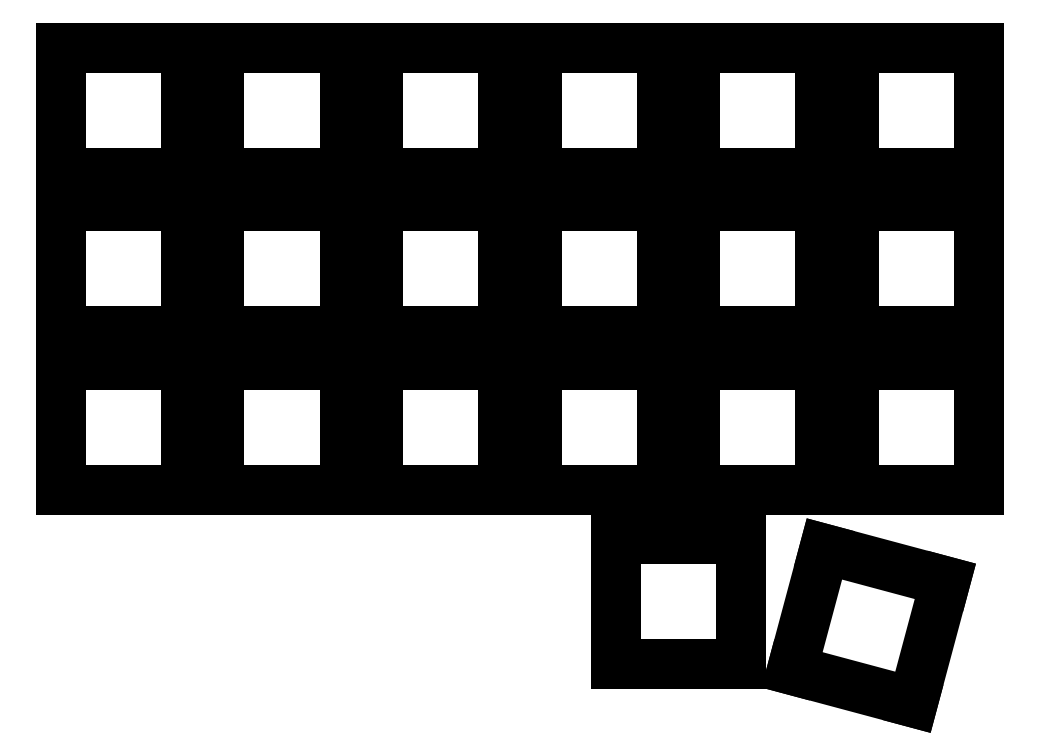
<metadata>
{"format":"dxf","ext":"dxf","renderer":"ezdxf+matplotlib","layout":"modelspace","background":"white","min_lineweight":24,"dpi":150}
</metadata>
<code>
0
SECTION
2
ENTITIES
0
LINE
8
0
10
-121.5
20
-7.5
11
-106.5
21
-7.5
0
LINE
8
0
10
-106.5
20
-7.5
11
-106.5
21
7.5
0
LINE
8
0
10
-106.5
20
7.5
11
-121.5
21
7.5
0
LINE
8
0
10
-121.5
20
7.5
11
-121.5
21
-7.5
0
LINE
8
0
10
-121.5
20
11.5
11
-106.5
21
11.5
0
LINE
8
0
10
-106.5
20
11.5
11
-106.5
21
26.5
0
LINE
8
0
10
-106.5
20
26.5
11
-121.5
21
26.5
0
LINE
8
0
10
-121.5
20
26.5
11
-121.5
21
11.5
0
LINE
8
0
10
-121.5
20
30.5
11
-106.5
21
30.5
0
LINE
8
0
10
-106.5
20
30.5
11
-106.5
21
45.5
0
LINE
8
0
10
-106.5
20
45.5
11
-121.5
21
45.5
0
LINE
8
0
10
-121.5
20
45.5
11
-121.5
21
30.5
0
LINE
8
0
10
-102.5
20
-7.5
11
-87.5
21
-7.5
0
LINE
8
0
10
-87.5
20
-7.5
11
-87.5
21
7.5
0
LINE
8
0
10
-87.5
20
7.5
11
-102.5
21
7.5
0
LINE
8
0
10
-102.5
20
7.5
11
-102.5
21
-7.5
0
LINE
8
0
10
-102.5
20
11.5
11
-87.5
21
11.5
0
LINE
8
0
10
-87.5
20
11.5
11
-87.5
21
26.5
0
LINE
8
0
10
-87.5
20
26.5
11
-102.5
21
26.5
0
LINE
8
0
10
-102.5
20
26.5
11
-102.5
21
11.5
0
LINE
8
0
10
-102.5
20
30.5
11
-87.5
21
30.5
0
LINE
8
0
10
-87.5
20
30.5
11
-87.5
21
45.5
0
LINE
8
0
10
-87.5
20
45.5
11
-102.5
21
45.5
0
LINE
8
0
10
-102.5
20
45.5
11
-102.5
21
30.5
0
LINE
8
0
10
-83.5
20
-7.5
11
-68.5
21
-7.5
0
LINE
8
0
10
-68.5
20
-7.5
11
-68.5
21
7.5
0
LINE
8
0
10
-68.5
20
7.5
11
-83.5
21
7.5
0
LINE
8
0
10
-83.5
20
7.5
11
-83.5
21
-7.5
0
LINE
8
0
10
-83.5
20
11.5
11
-68.5
21
11.5
0
LINE
8
0
10
-68.5
20
11.5
11
-68.5
21
26.5
0
LINE
8
0
10
-68.5
20
26.5
11
-83.5
21
26.5
0
LINE
8
0
10
-83.5
20
26.5
11
-83.5
21
11.5
0
LINE
8
0
10
-83.5
20
30.5
11
-68.5
21
30.5
0
LINE
8
0
10
-68.5
20
30.5
11
-68.5
21
45.5
0
LINE
8
0
10
-68.5
20
45.5
11
-83.5
21
45.5
0
LINE
8
0
10
-83.5
20
45.5
11
-83.5
21
30.5
0
LINE
8
0
10
-64.5
20
-7.5
11
-49.5
21
-7.5
0
LINE
8
0
10
-49.5
20
-7.5
11
-49.5
21
7.5
0
LINE
8
0
10
-49.5
20
7.5
11
-64.5
21
7.5
0
LINE
8
0
10
-64.5
20
7.5
11
-64.5
21
-7.5
0
LINE
8
0
10
-64.5
20
11.5
11
-49.5
21
11.5
0
LINE
8
0
10
-49.5
20
11.5
11
-49.5
21
26.5
0
LINE
8
0
10
-49.5
20
26.5
11
-64.5
21
26.5
0
LINE
8
0
10
-64.5
20
26.5
11
-64.5
21
11.5
0
LINE
8
0
10
-64.5
20
30.5
11
-49.5
21
30.5
0
LINE
8
0
10
-49.5
20
30.5
11
-49.5
21
45.5
0
LINE
8
0
10
-49.5
20
45.5
11
-64.5
21
45.5
0
LINE
8
0
10
-64.5
20
45.5
11
-64.5
21
30.5
0
LINE
8
0
10
-55
20
-28.4
11
-40
21
-28.4
0
LINE
8
0
10
-40
20
-28.4
11
-40
21
-13.4
0
LINE
8
0
10
-40
20
-13.4
11
-55
21
-13.4
0
LINE
8
0
10
-55
20
-13.4
11
-55
21
-28.4
0
LINE
8
0
10
-45.5
20
-7.5
11
-30.5
21
-7.5
0
LINE
8
0
10
-30.5
20
-7.5
11
-30.5
21
7.5
0
LINE
8
0
10
-30.5
20
7.5
11
-45.5
21
7.5
0
LINE
8
0
10
-45.5
20
7.5
11
-45.5
21
-7.5
0
LINE
8
0
10
-45.5
20
11.5
11
-30.5
21
11.5
0
LINE
8
0
10
-30.5
20
11.5
11
-30.5
21
26.5
0
LINE
8
0
10
-30.5
20
26.5
11
-45.5
21
26.5
0
LINE
8
0
10
-45.5
20
26.5
11
-45.5
21
11.5
0
LINE
8
0
10
-45.5
20
30.5
11
-30.5
21
30.5
0
LINE
8
0
10
-30.5
20
30.5
11
-30.5
21
45.5
0
LINE
8
0
10
-30.5
20
45.5
11
-45.5
21
45.5
0
LINE
8
0
10
-45.5
20
45.5
11
-45.5
21
30.5
0
LINE
8
0
10
-33.89
20
-29.05
11
-19.4
21
-32.94
0
LINE
8
0
10
-19.4
20
-32.94
11
-15.51
21
-18.45
0
LINE
8
0
10
-15.51
20
-18.45
11
-30
21
-14.56
0
LINE
8
0
10
-30
20
-14.56
11
-33.89
21
-29.05
0
LINE
8
0
10
-26.5
20
-7.5
11
-11.5
21
-7.5
0
LINE
8
0
10
-11.5
20
-7.5
11
-11.5
21
7.5
0
LINE
8
0
10
-11.5
20
7.5
11
-26.5
21
7.5
0
LINE
8
0
10
-26.5
20
7.5
11
-26.5
21
-7.5
0
LINE
8
0
10
-26.5
20
11.5
11
-11.5
21
11.5
0
LINE
8
0
10
-11.5
20
11.5
11
-11.5
21
26.5
0
LINE
8
0
10
-11.5
20
26.5
11
-26.5
21
26.5
0
LINE
8
0
10
-26.5
20
26.5
11
-26.5
21
11.5
0
LINE
8
0
10
-26.5
20
30.5
11
-11.5
21
30.5
0
LINE
8
0
10
-11.5
20
30.5
11
-11.5
21
45.5
0
LINE
8
0
10
-11.5
20
45.5
11
-26.5
21
45.5
0
LINE
8
0
10
-26.5
20
45.5
11
-26.5
21
30.5
0
ENDSEC
0
EOF

</code>
